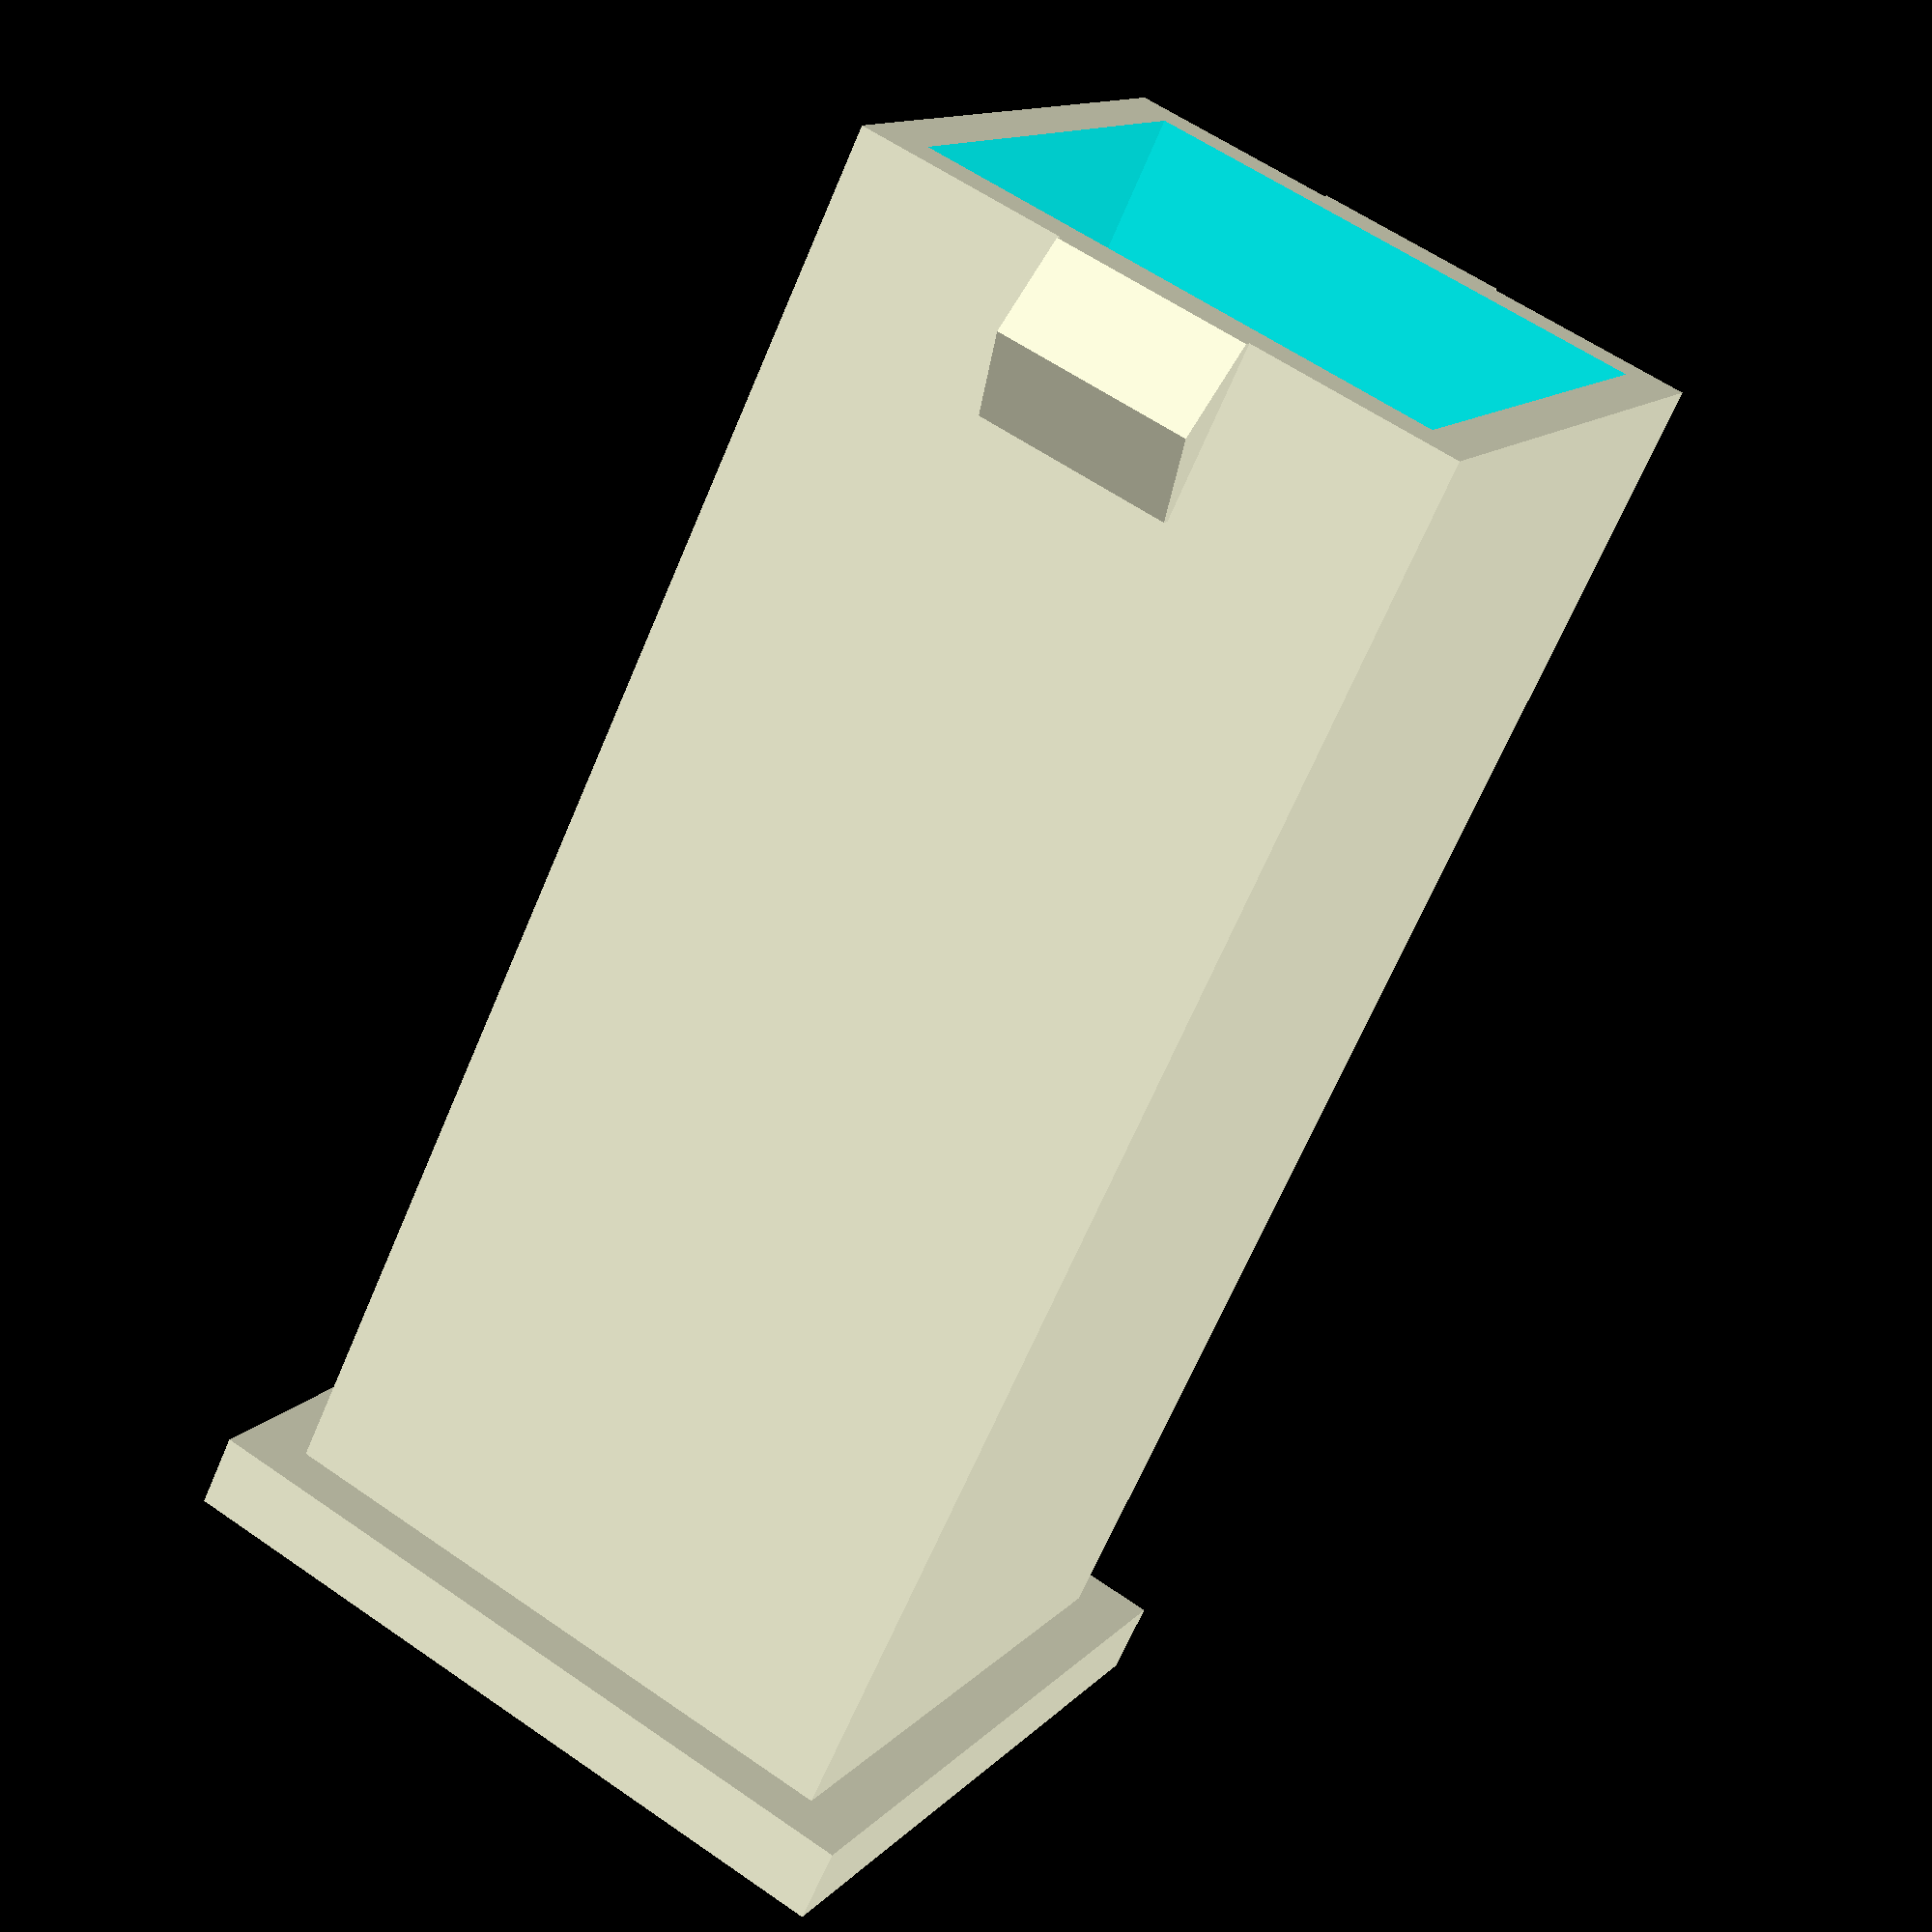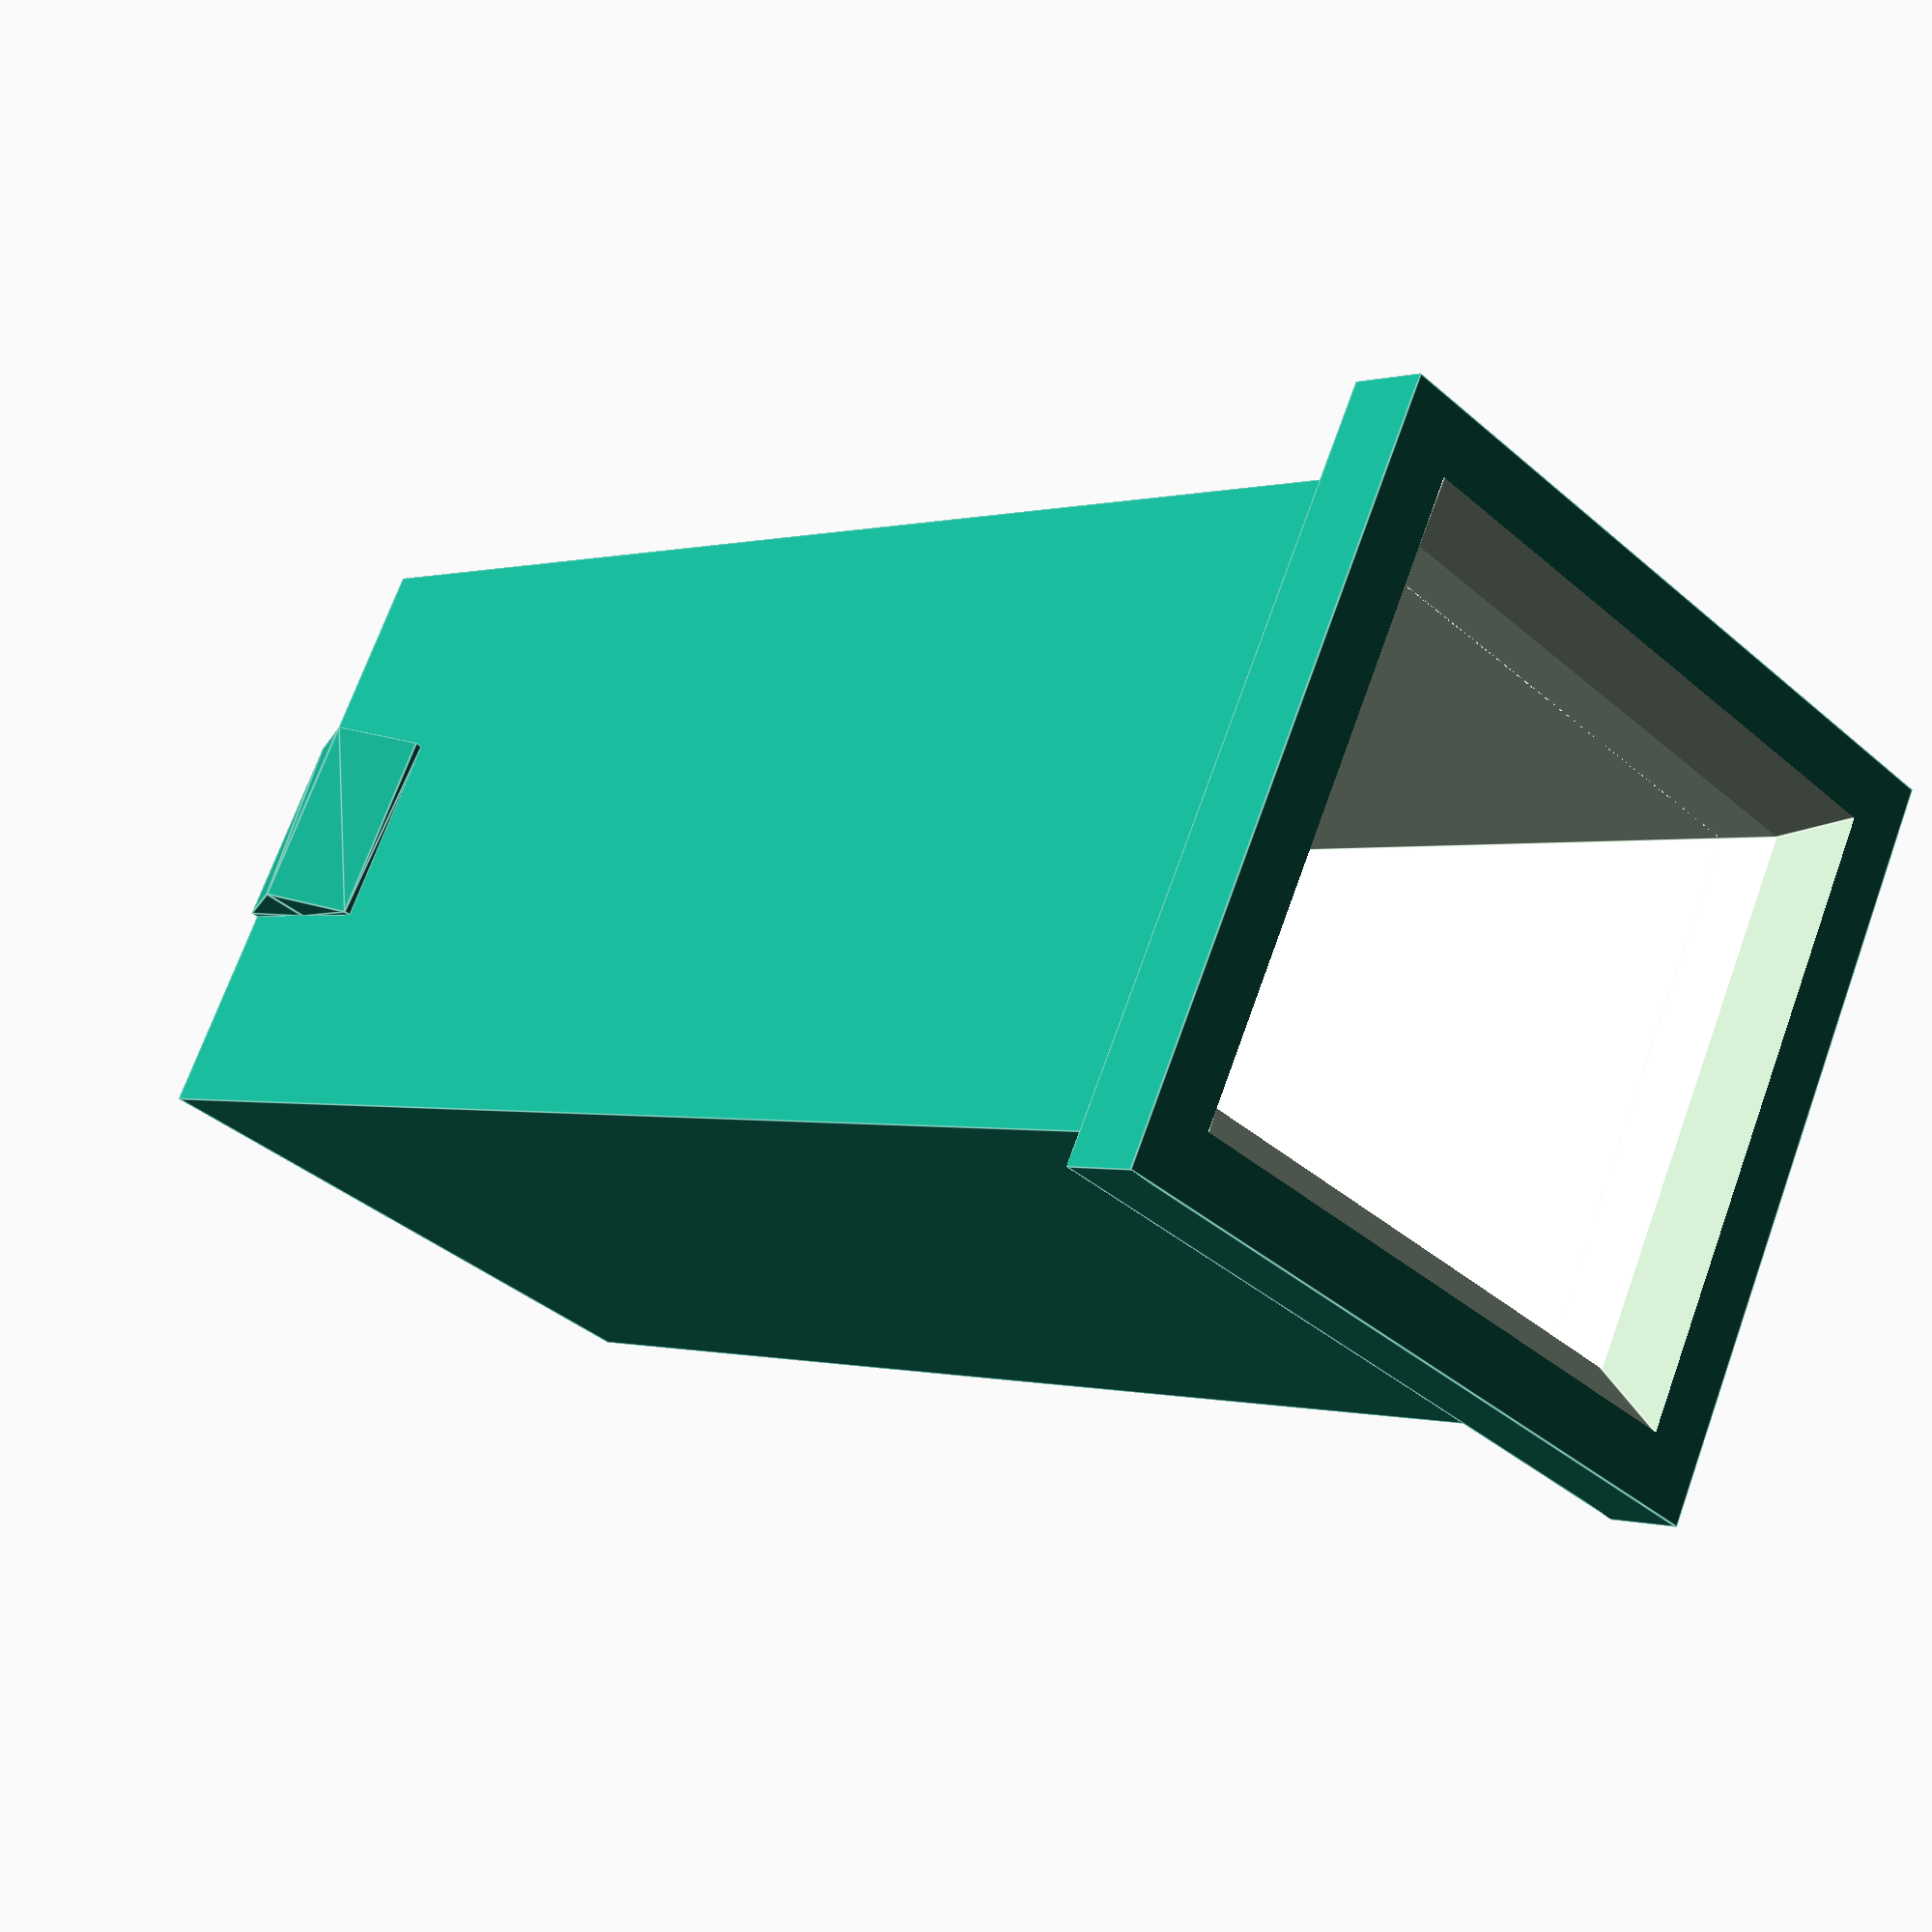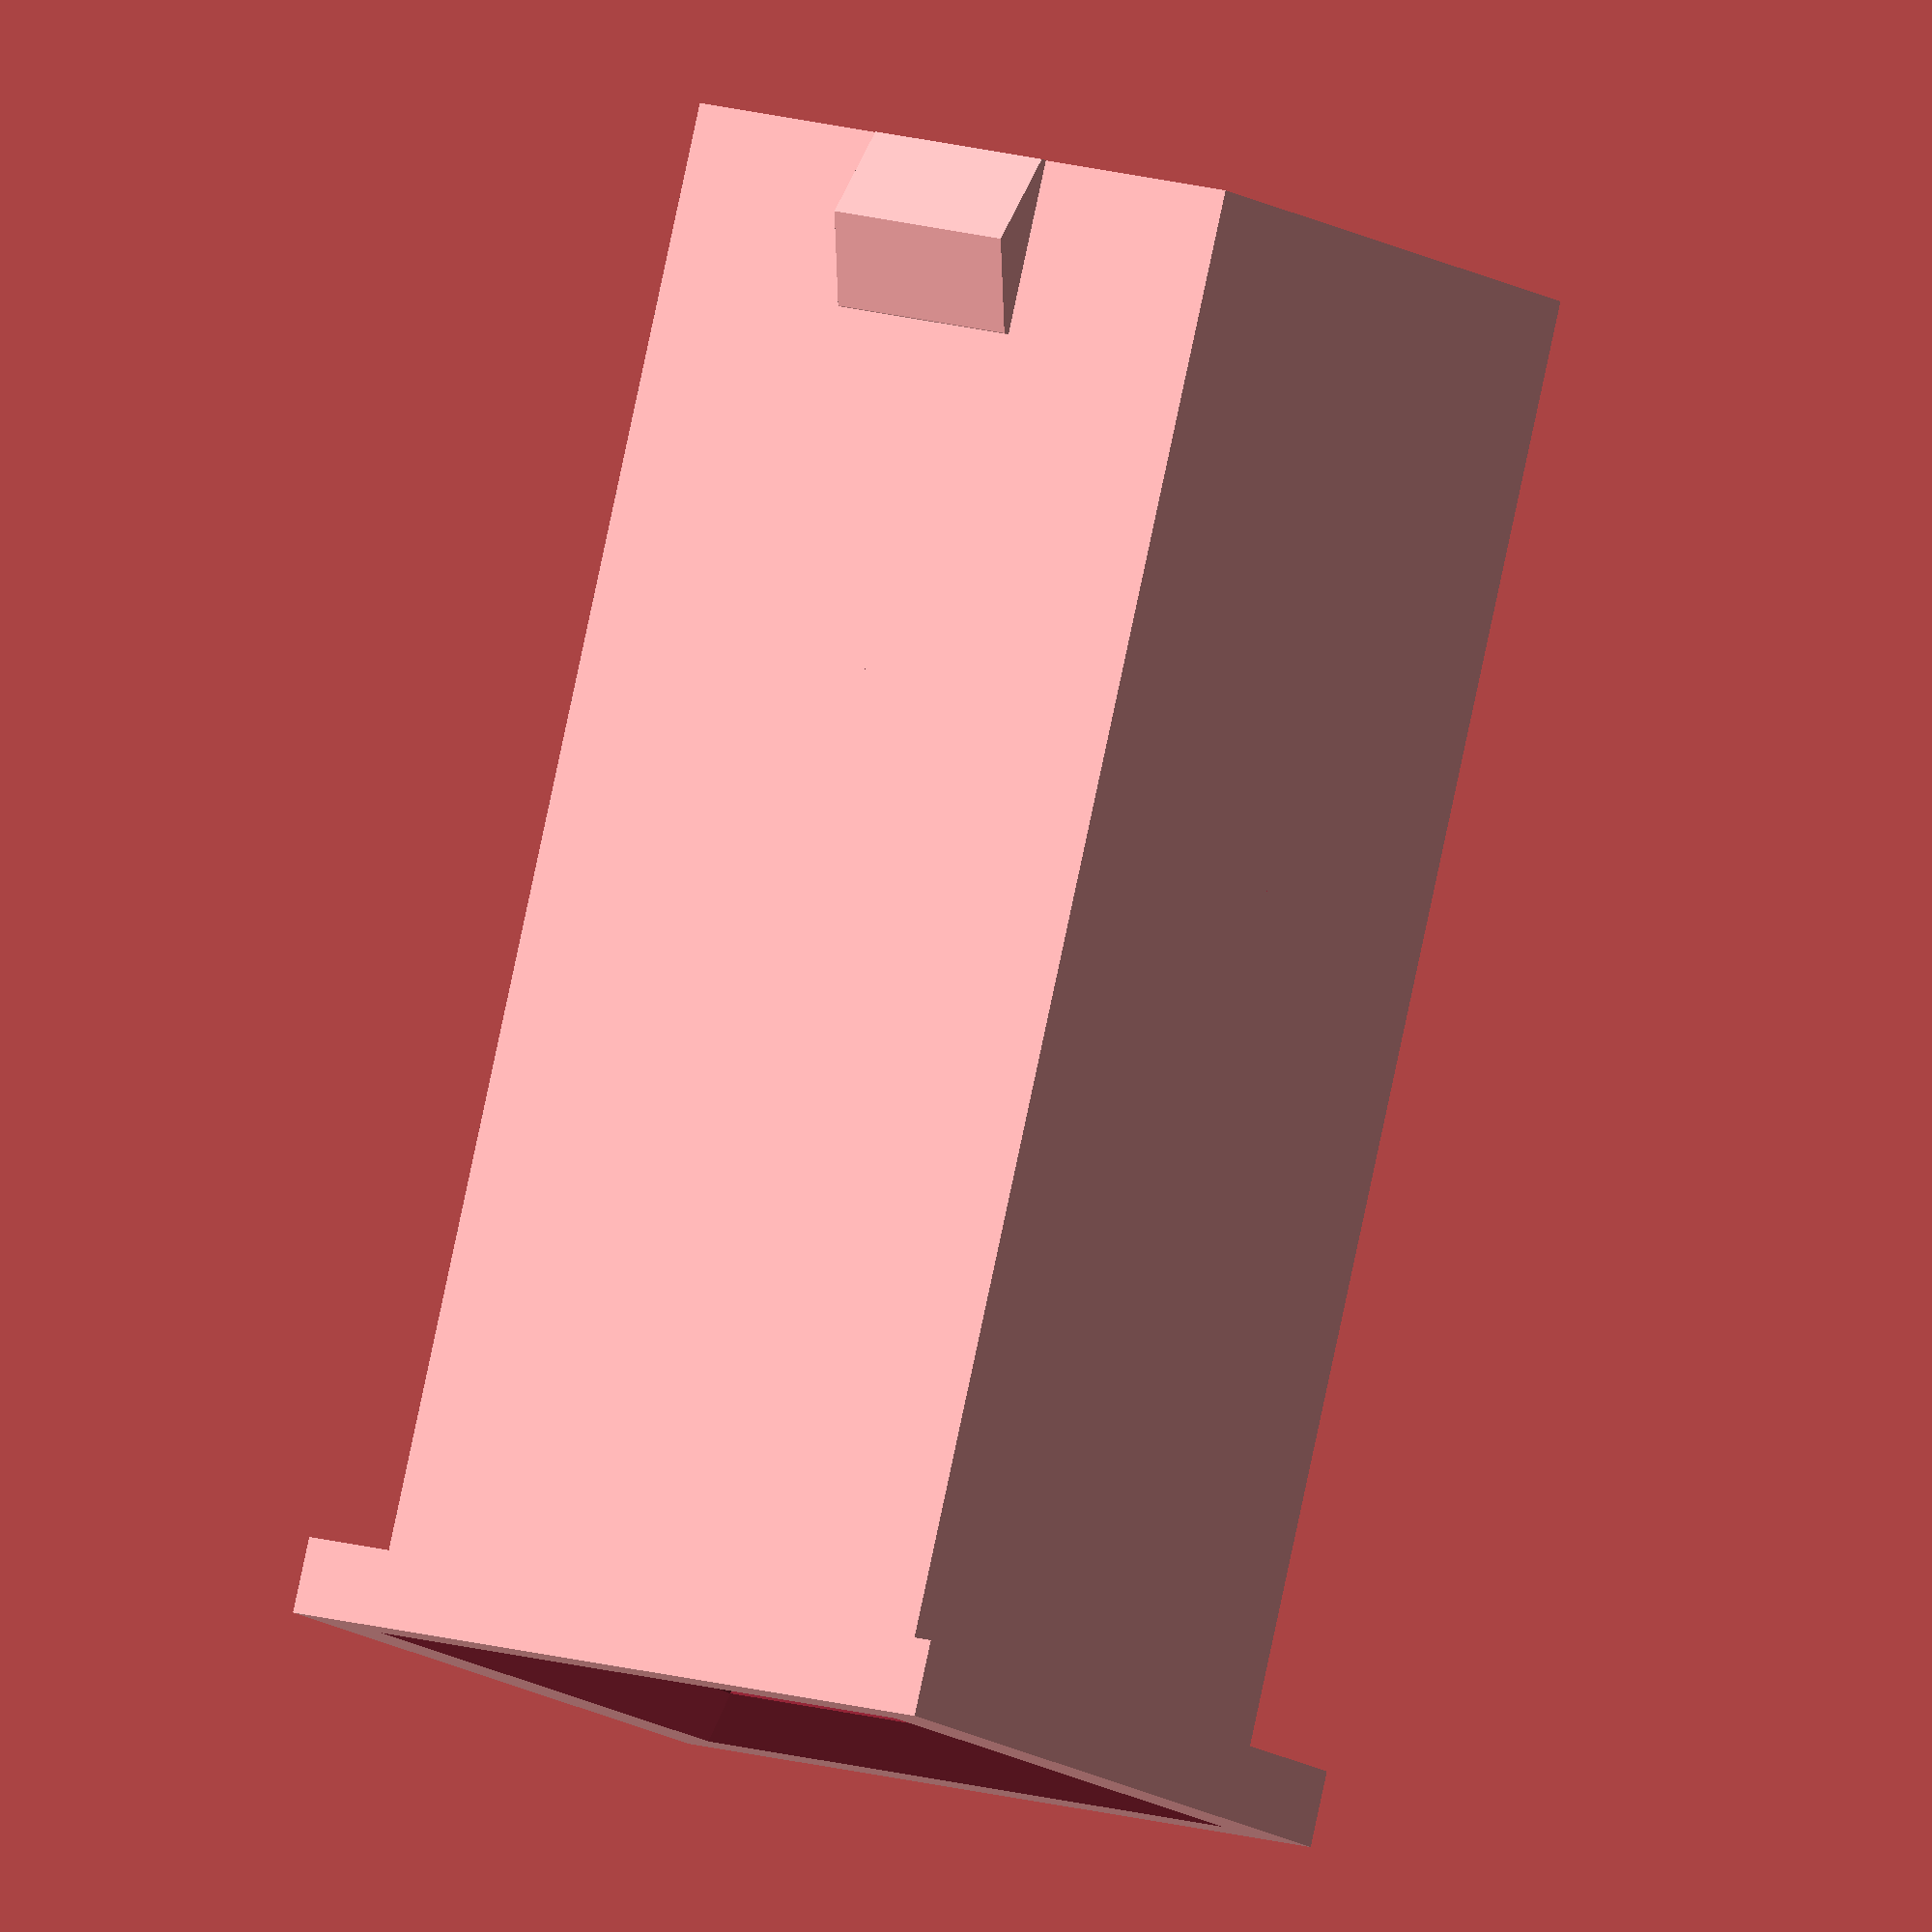
<openscad>
outside=8.22;
inside=7;
height=19.2;
latch_bite=0.65;
latch_width=2.6;
latch_height=2.3;
split_width=1.75;
mid_point=10;
mid_thickness=1.25;


module keyStem(o = 8.22, i = 7, h = 19.2,b = 0.5, bw=2.6, bh=2.3, s = 1.75, m = 10, mt = 1.25 )
{difference() {
	union() {


		squareTube(o=o,i=i,h=h);

		translate([o/2,-b/2,bh/2])
			lockingTab(b*3,b,bw,bh);

		translate([o/2,o+b/2,bh/2])
		rotate([0,0,180])
			lockingTab(b*3,b,bw,bh);

		translate([o/2,o/2,m-mt/2])
			innerCorners(o=i, i=o-2,h=mt);

		translate([(o-i)/2,(o-i)/2,m-mt])
			squareTube(o=i,i=i-0.5,h=mt*1.5);

		translate([o/2,o/2,m])
		rotate([0,0,90])
			splitBar(l=i, w=s,h=mt*2);

		// Extra lip for added strength
		translate([-1.5/2,-1.5/2,h])
			topLip(o,i,1.5,1);
	}

	translate([o/2,o/2,h*0.75+1.1])
		shape_wedge(x1=0.01,y1=0.01,z=h/4,x2=o,y2=o,x2p = 0.5,y2p = 0.5);
}}

module topLip(o=10,i=9,lw=1, lh =1)
{
	squareTube(i=i,o=o+lw,h=lh);
}

module lockingTab(s = 50,b = 1, w = 3, h=3)
{union () {
	// Top Removable wedge
	shape_wedge(x1=w,y1=b,z=h/2,x2=w,y2=0.1,x2p = 1,y2p = 1);

	rotate([0,180,0])
		shape_wedge(x1=w,y1=b,z=h/2,x2=w,y2=0.1,x2p = 1,y2p = 1);
}}


module innerCorners(o=9,i=8,h=2)
{difference() {
	cube([o,o,h],true);

	translate([0,0,-h/2])
	rotate([0,0,45])
		cube([i,i,h*3],true);
}}

module splitBar(l = 10, w = 2,h=2)
{	rotate([180,0,0])
	shape_wedge(x1=l,y1=w,z=h,x2=l*0.8,y2=0.1,x2p = 0.5,y2p = 0.5);
}


module shape_wedge(x1,y1,z,x2,y2,x2p = 0.5,y2p = 0.5)
{
	x = (x1-x2) * (x2p - 0.5);
	y = (y1-y2) * (y2p - 0.5);
	points = [
		[x1/2,y1/2,0],  // 0
		[x1/2,-y1/2,0], // 1
		[-x1/2,-y1/2,0],// 2
		[-x1/2,y1/2,0], // 3

		[(x2)/2+x,(y2)/2+y,z],  // 4
		[(x2)/2+x,-(y2)/2+y,z], // 5
		[-(x2)/2+x,-(y2)/2+y,z],// 6
		[-(x2)/2+x,(y2)/2+y,z], // 7
	];

	faces = [
		[3,2,1,0],
		[6,5,1,2],
		[7,6,2,3],
		[4,7,3,0],
		[5,4,0,1],
		[4,5,6,7]
	];

	polyhedron( points, faces );
}


module squareTube(i = 9, o = 10, h = 20)
{difference() {
	cube([o,o,h]);

	translate([(o-i)/2,(o-i)/2,-h/2])
		cube([i,i,h*2]);

}}



keyStem(
	outside,
	inside,
	height,
	latch_bite,
	latch_width,
	latch_height,
	split_width,
	mid_point,
	mid_thickness
);

</openscad>
<views>
elev=245.8 azim=152.1 roll=22.8 proj=p view=wireframe
elev=180.1 azim=296.8 roll=221.1 proj=p view=edges
elev=274.2 azim=327.5 roll=12.1 proj=o view=solid
</views>
